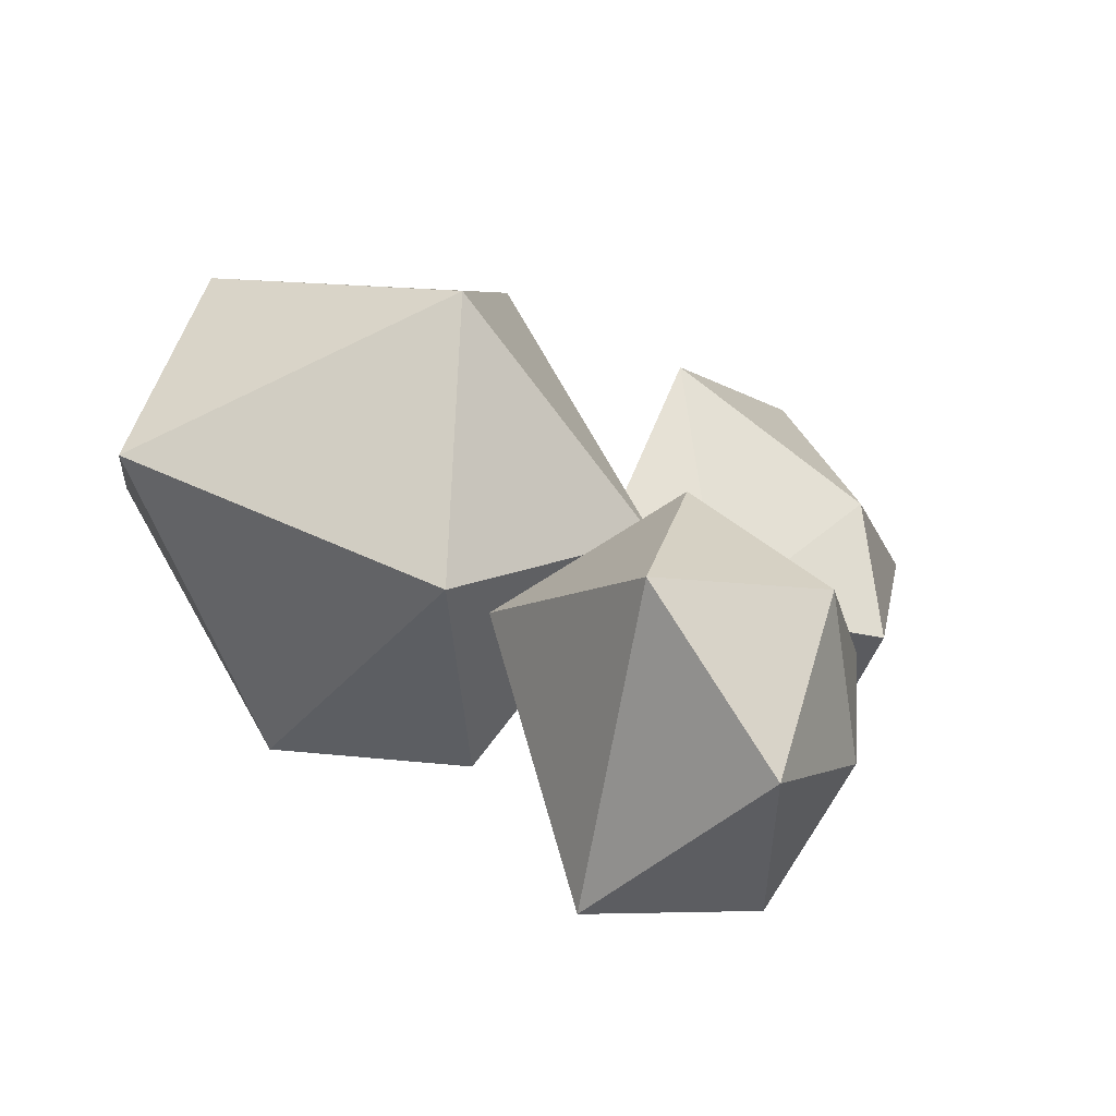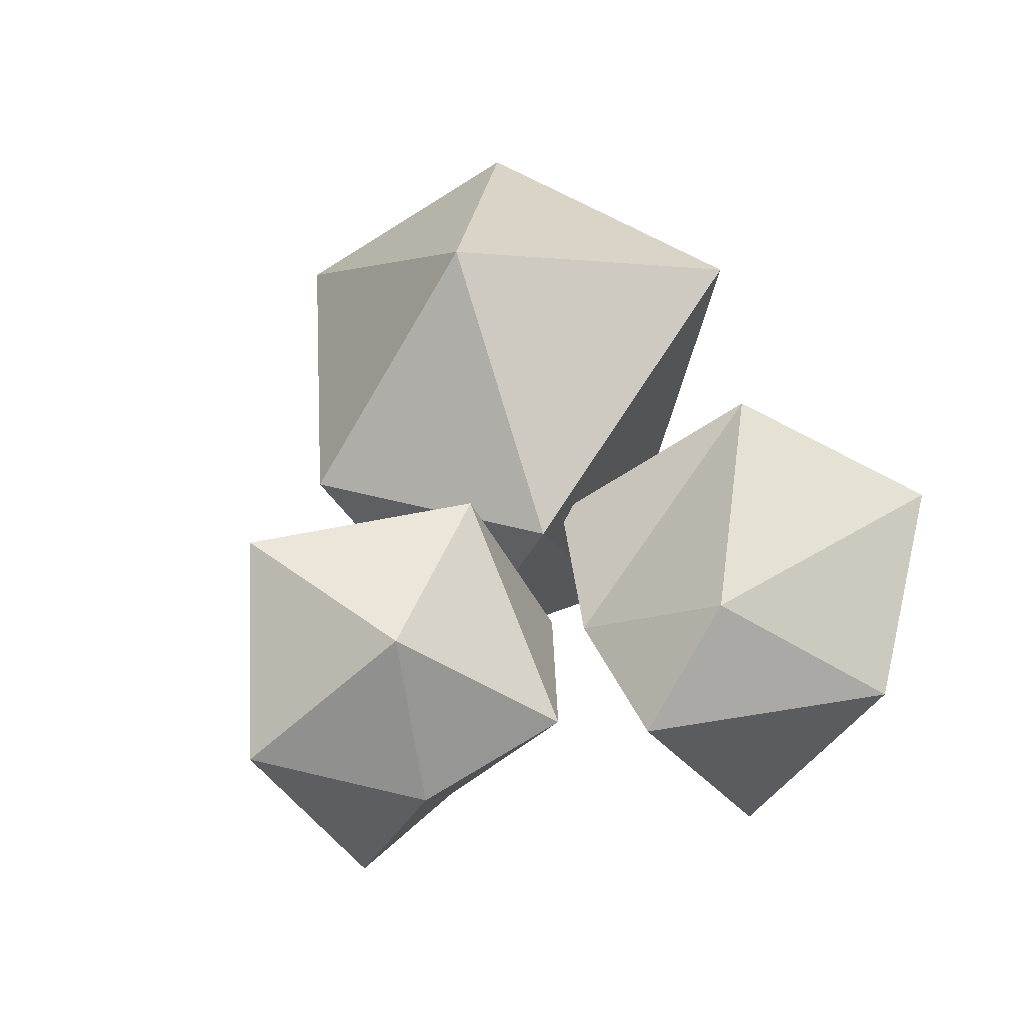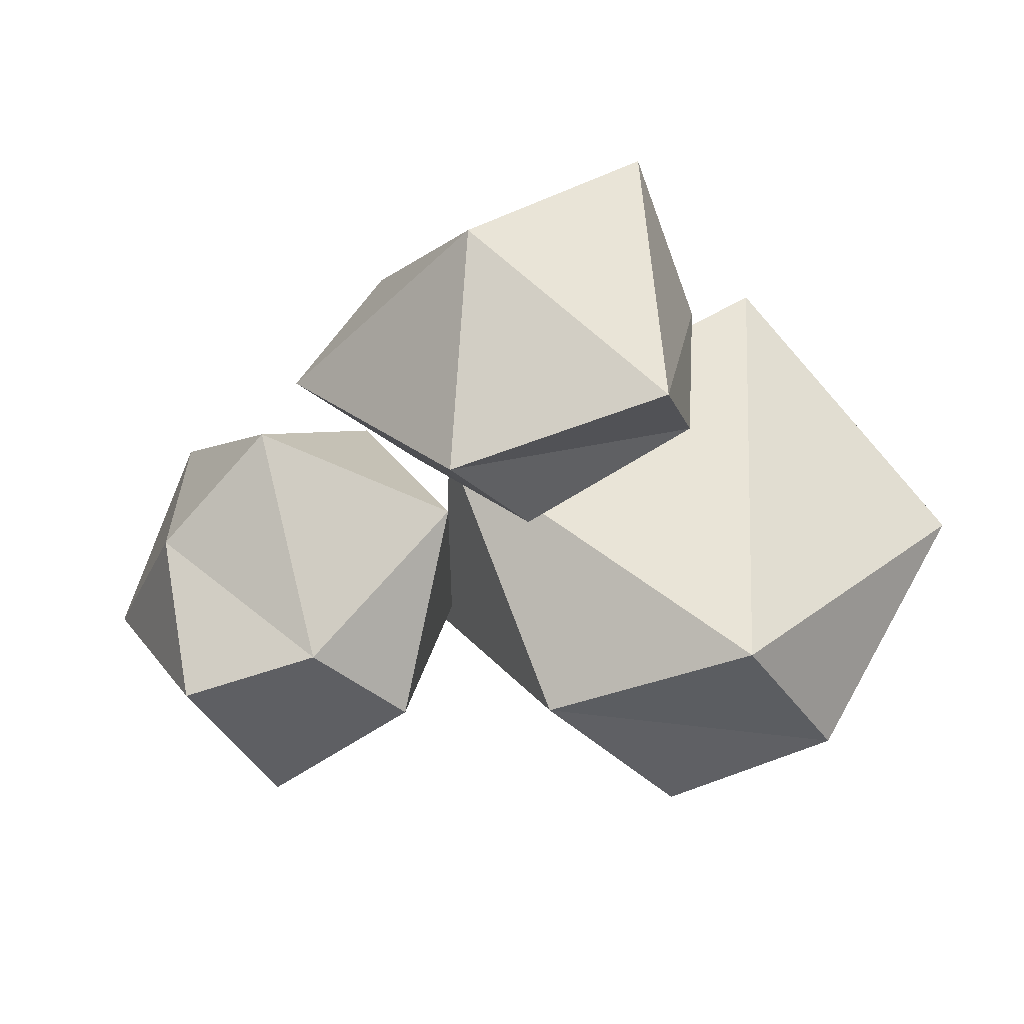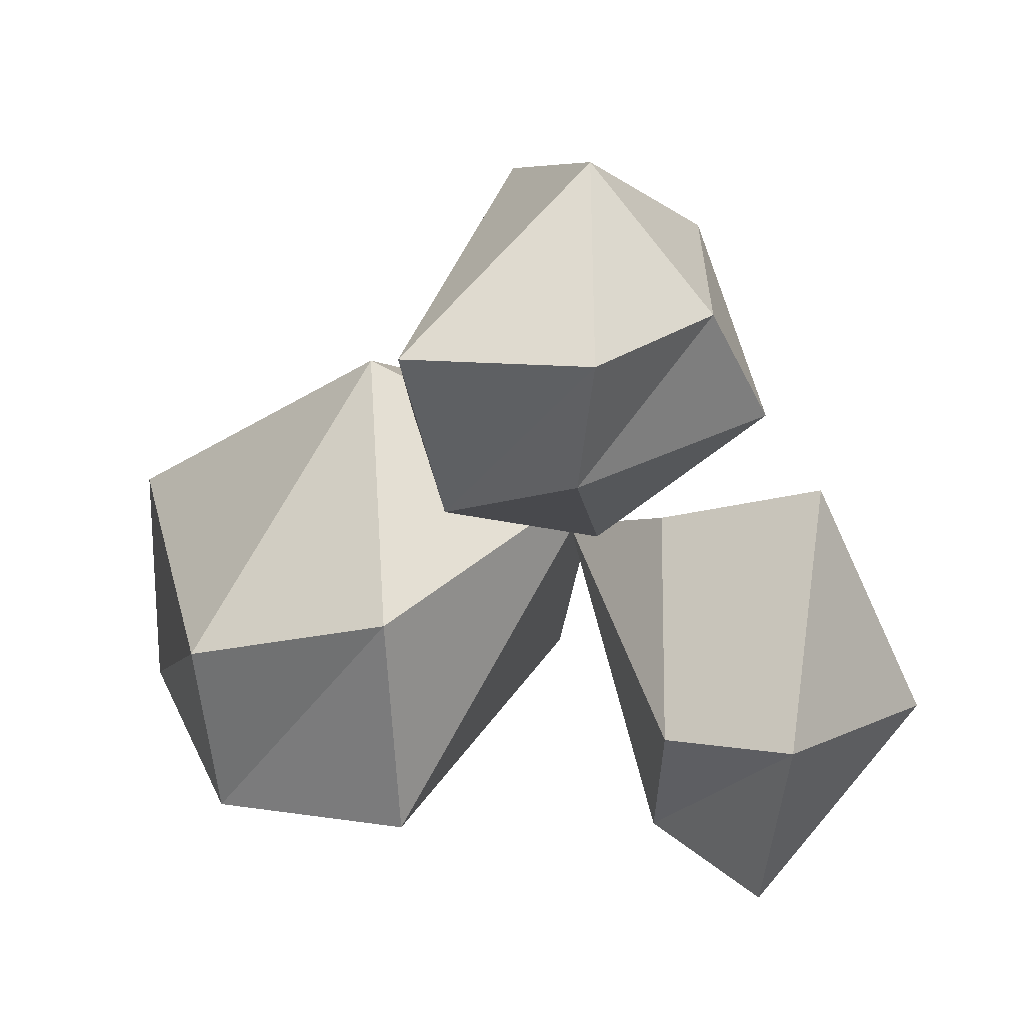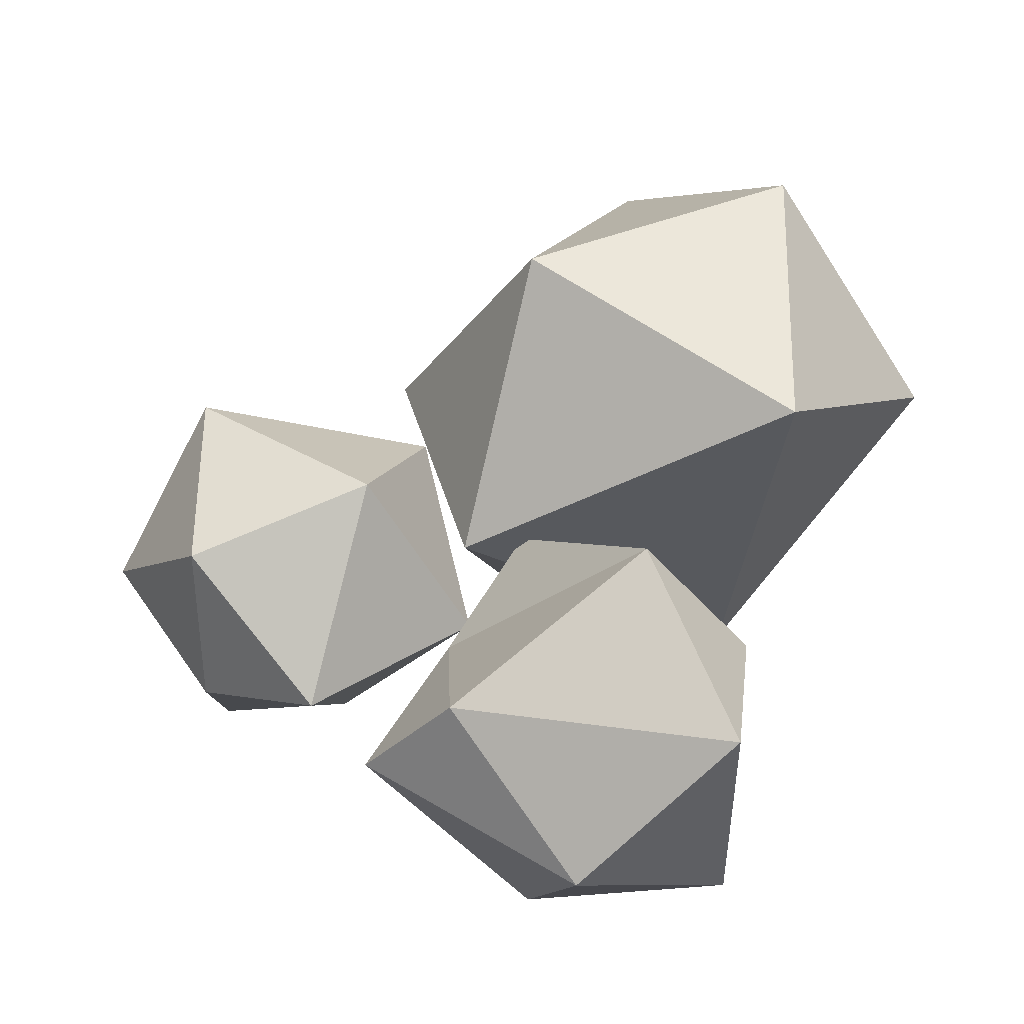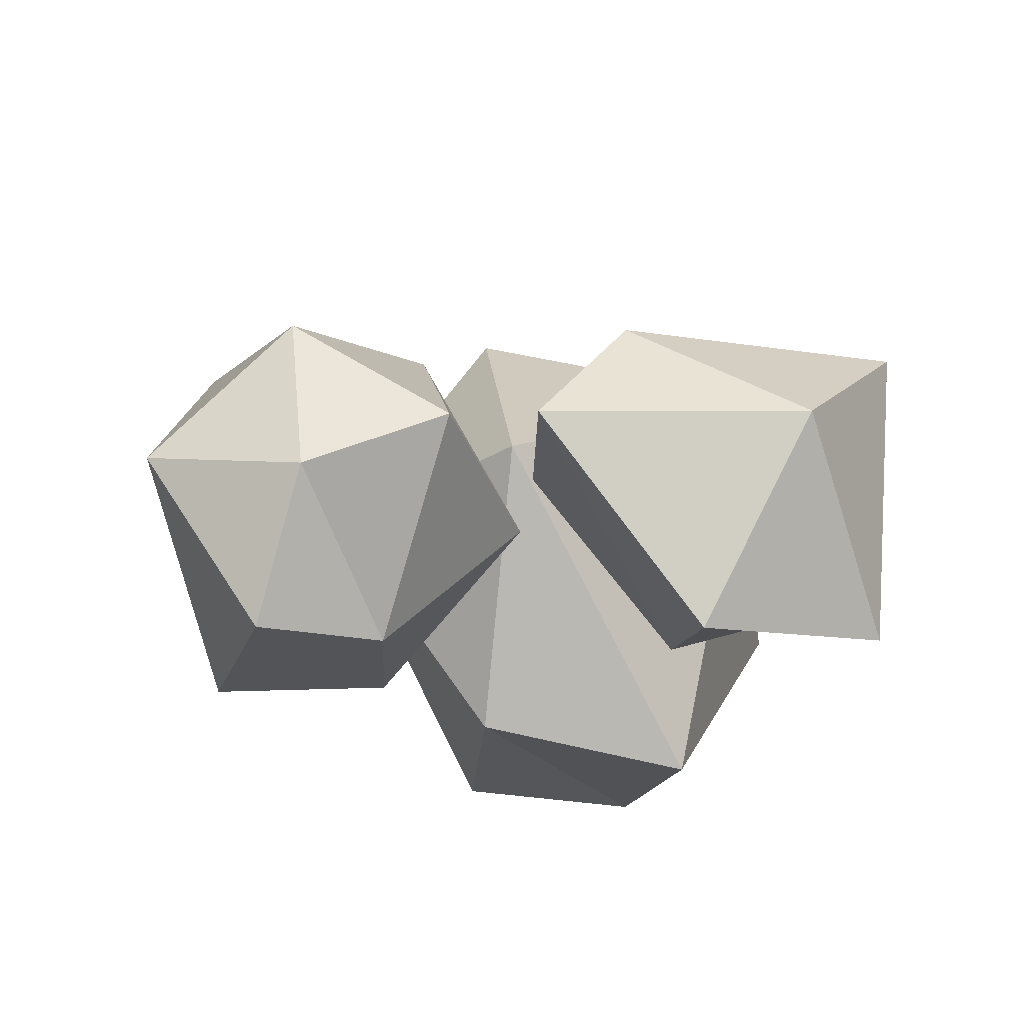
<metadata>
{"format":"obj","ext":"obj","renderer":"f3d","projection":"perspective","resolution":1024,"background":"white","views":[{"elev":18.3,"azim":-15.3,"up":"+Y"},{"elev":30.2,"azim":47.6,"up":"+Y"},{"elev":-47.1,"azim":112.8,"up":"+Y"},{"elev":31.2,"azim":9.0,"up":"+Z"},{"elev":43.8,"azim":99.3,"up":"+Y"},{"elev":-30.3,"azim":67.6,"up":"+Y"}]}
</metadata>
<code>
g default
v 0.6071 0.4435 -2.612
v 1.55 0.6874 -2.648
v 0.6548 1.179 -2.01
v -0.02981 0.4633 -1.202
v 0.6039 -0.5239 -2.54
v 1.239 -0.9759 -2.628
v 2.024 -0.1281 -1.838
v 1.441 0.5528 -1.034
v 0.5368 0.04506 -0.852
v 0.6856 -0.9674 -1.621
v 1.375 -1.19 -1.471
v 1.401 -0.08349 -0.5192
g pPlatonic3
f 1 3 2
f 1 4 3
f 1 5 4
f 1 6 5
f 1 2 6
f 2 3 8
f 3 4 9
f 4 5 10
f 5 6 11
f 6 2 7
f 2 8 7
f 3 9 8
f 4 10 9
f 5 11 10
f 6 7 11
f 7 8 12
f 8 9 12
f 9 10 12
f 10 11 12
f 11 7 12
g default
v -1.641 0.5252 -3.474
v -0.2233 1.528 -2.738
v -2.05 1.77 -2.507
v -2.598 0.5259 -2.563
v -1.865 -0.7596 -2.522
v -0.7695 -0.9634 -2.396
v 0.1441 0.5075 -0.886
v -0.8789 1.918 -1.121
v -2.73 1.037 -1.481
v -1.967 -0.7783 -1.477
v -0.8554 -0.8641 -1.119
v -1.189 0.5258 -0.2611
g pPlatonic2
f 13 15 14
f 13 16 15
f 13 17 16
f 13 18 17
f 13 14 18
f 14 15 20
f 15 16 21
f 16 17 22
f 17 18 23
f 18 14 19
f 14 20 19
f 15 21 20
f 16 22 21
f 17 23 22
f 18 19 23
f 19 20 24
f 20 21 24
f 21 22 24
f 22 23 24
f 23 19 24
g default
v 0.1972 -0.1046 -0.9148
v 1.078 -0.002088 -0.1321
v 0.1482 0.9414 -0.3127
v -0.911 0.3102 -0.4417
v -0.5034 -0.9019 -0.3471
v 0.1937 -0.9768 -0.09399
v 0.7956 -0.3278 0.6074
v 0.6231 0.6628 0.6464
v -0.4284 0.8818 0.8165
v -0.7068 -1.01 0.5821
v 0.2855 -1.083 0.6591
v 0.1186 -0.07501 1.295
g pPlatonic1
f 25 27 26
f 25 28 27
f 25 29 28
f 25 30 29
f 25 26 30
f 26 27 32
f 27 28 33
f 28 29 34
f 29 30 35
f 30 26 31
f 26 32 31
f 27 33 32
f 28 34 33
f 29 35 34
f 30 31 35
f 31 32 36
f 32 33 36
f 33 34 36
f 34 35 36
f 35 31 36

</code>
